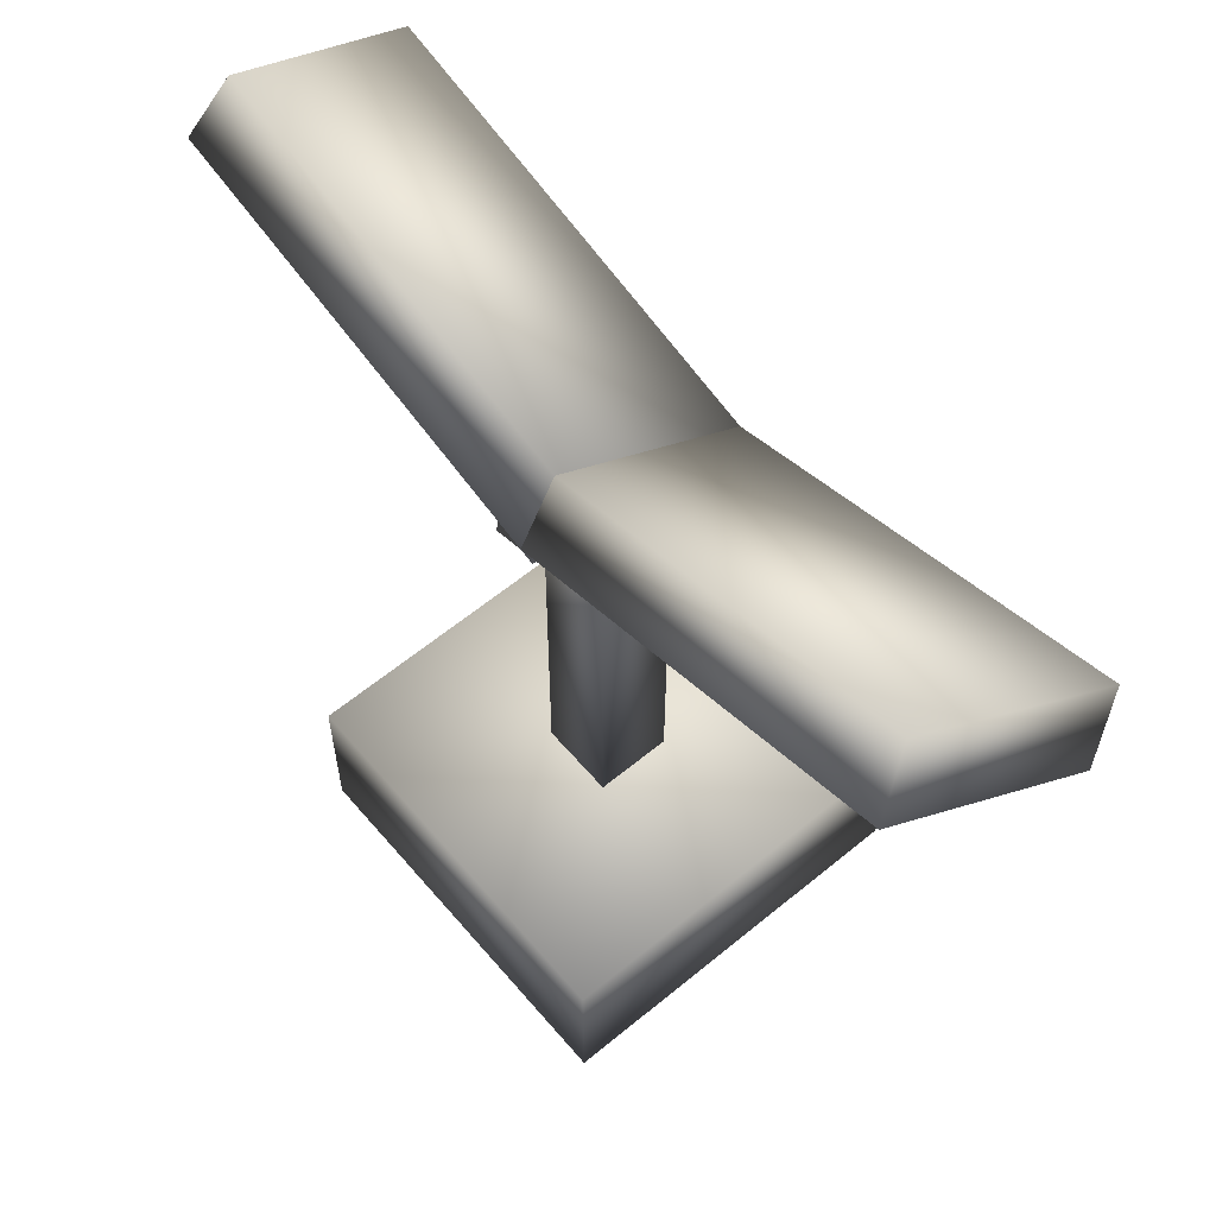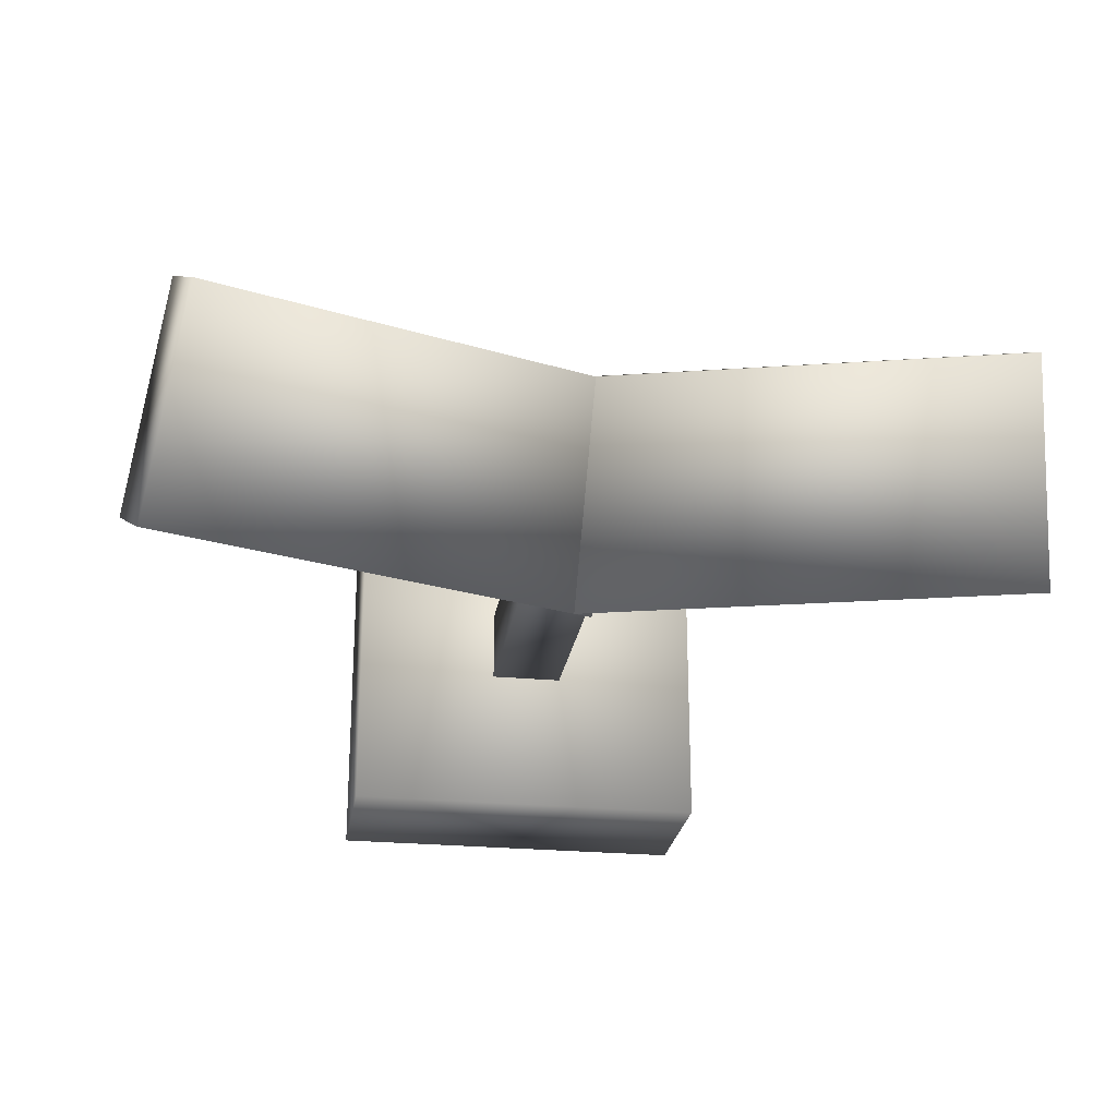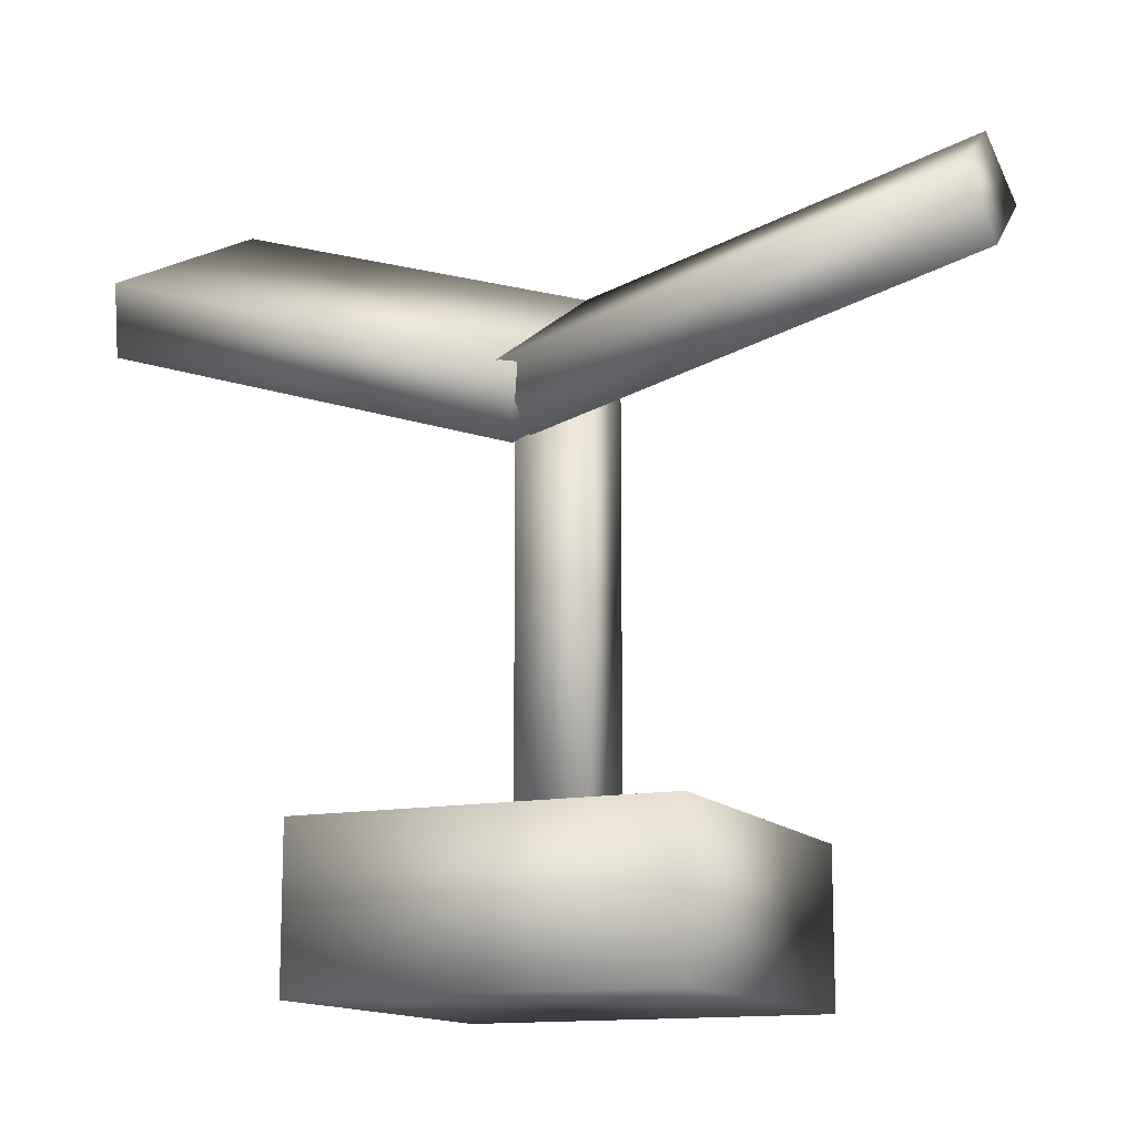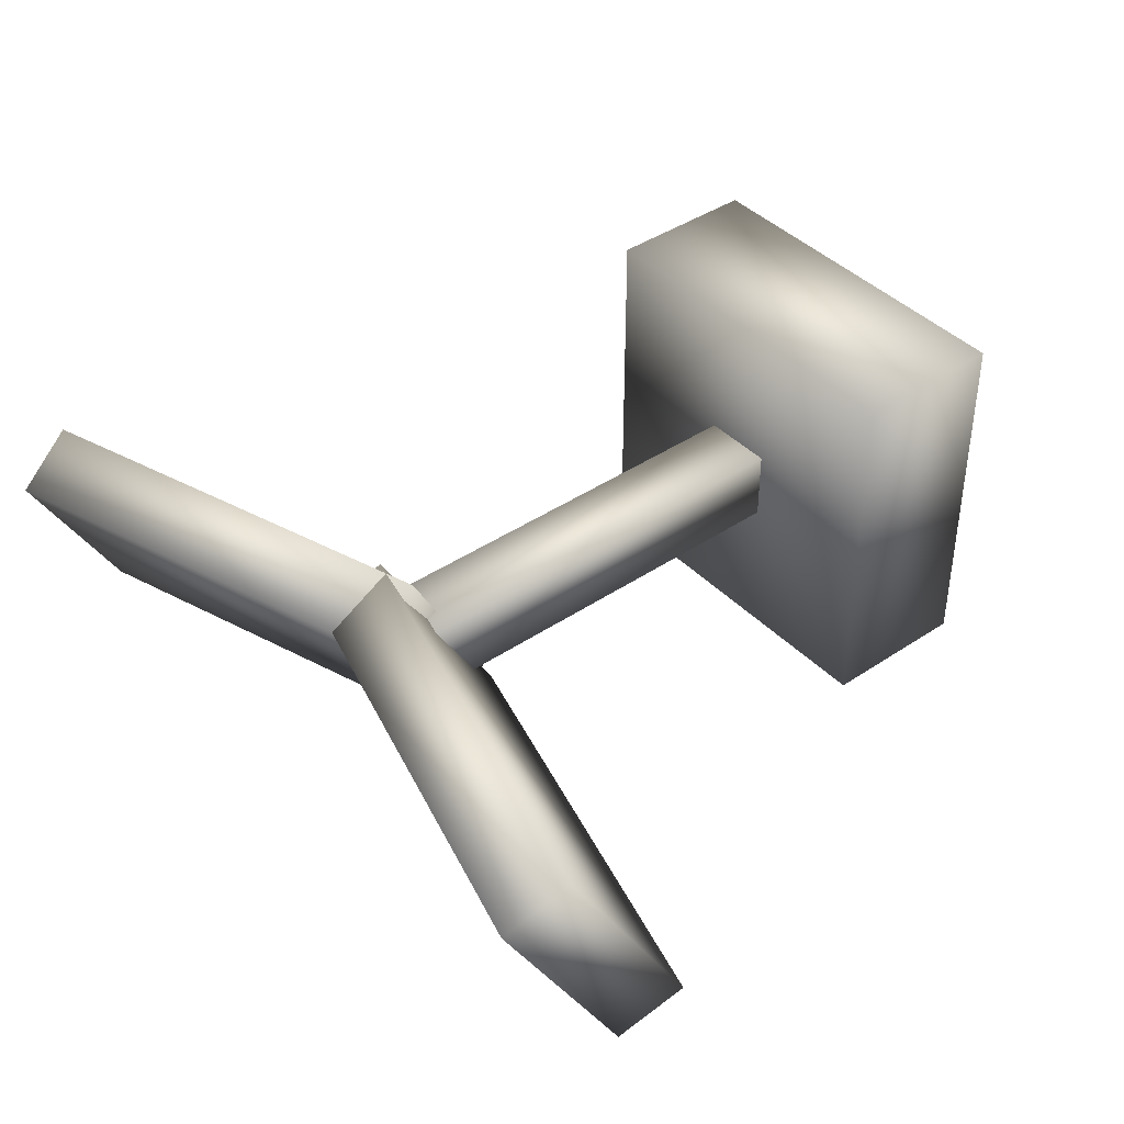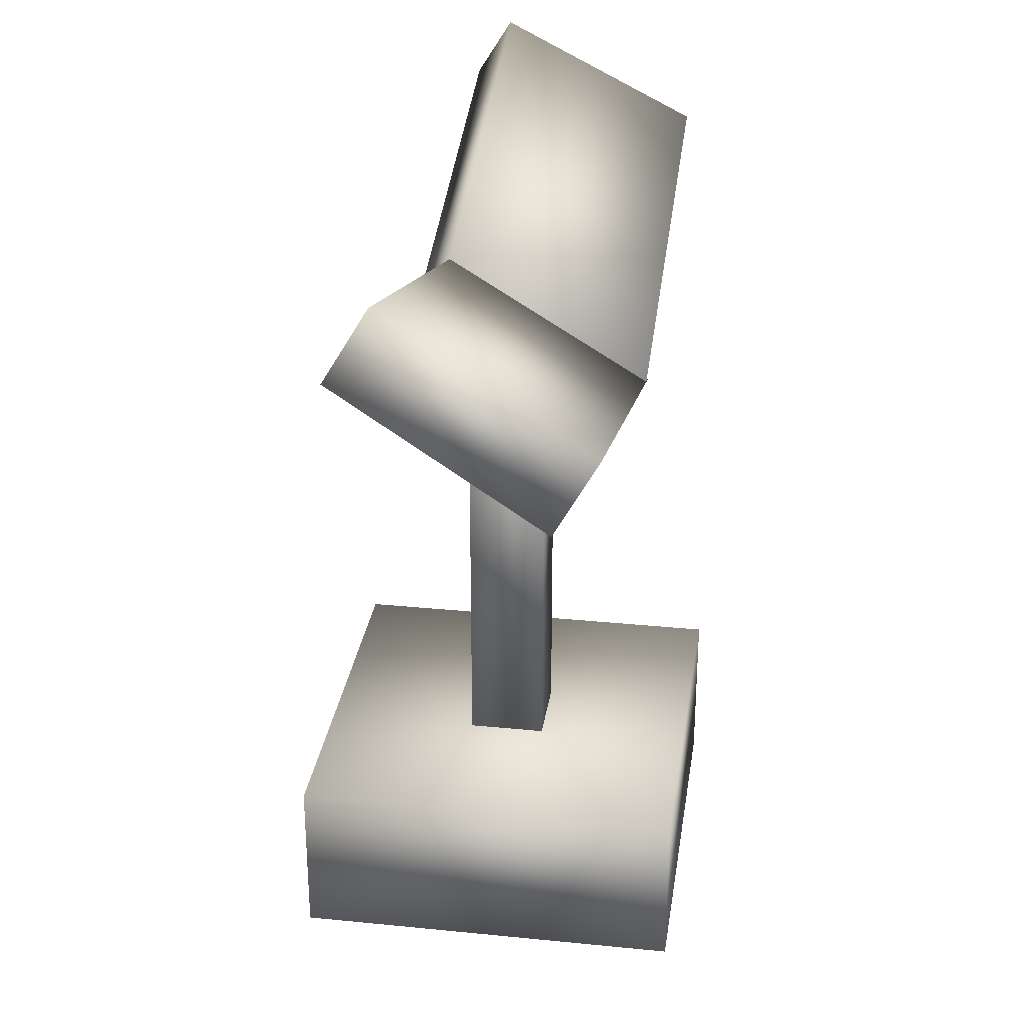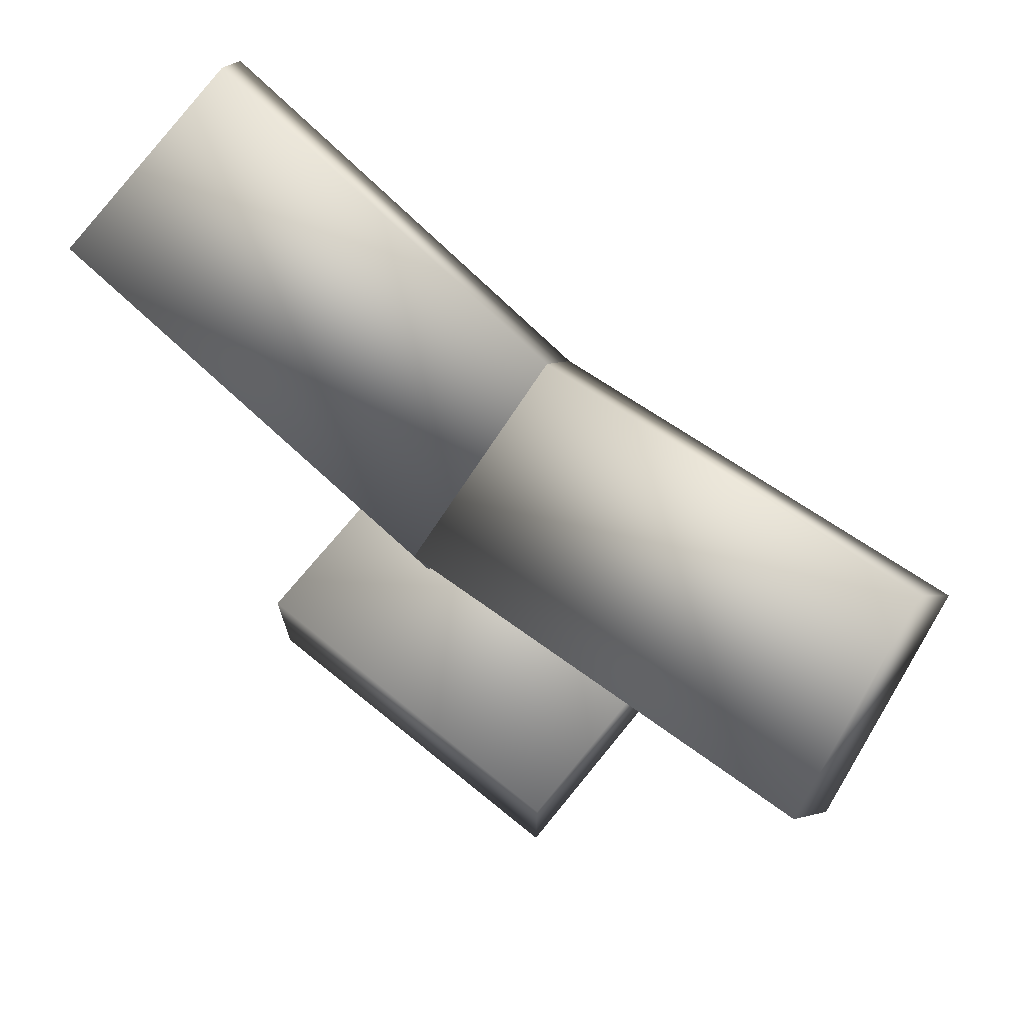
<metadata>
{"format":"obj","ext":"obj","renderer":"f3d","projection":"perspective","resolution":1024,"background":"white","views":[{"elev":60.1,"azim":49.8,"up":"+Y"},{"elev":-25.0,"azim":171.3,"up":"+Z"},{"elev":-13.3,"azim":-156.0,"up":"+Y"},{"elev":41.1,"azim":-129.3,"up":"+Z"},{"elev":29.7,"azim":98.4,"up":"+Y"},{"elev":71.8,"azim":-140.9,"up":"+Y"}]}
</metadata>
<code>
o leftarm
v -0.0181 0.5078 0.08119
v 0.3392 0.6218 0.08119
v 0.3227 0.6734 0.04994
v -0.03455 0.5594 0.04994
v 0.3677 0.5325 -0.08119
v 0.01041 0.4185 -0.08119
v -0.00605 0.47 -0.1124
v 0.3512 0.5841 -0.1124
g leftarm_default
f 1 6 5 2
f 2 3 4 1
f 2 5 8 3
f 3 8 7 4
f 4 7 6 1
f 6 7 8 5
o base
v 0.1562 0.002641 -0.1562
v -0.1562 0.002641 -0.1562
v -0.1562 0.1343 -0.1562
v 0.1562 0.1343 -0.1562
v -0.1562 0.002641 0.1562
v 0.1562 0.002641 0.1562
v 0.1562 0.1343 0.1562
v -0.1562 0.1343 0.1562
g base_default
f 9 14 13 10
f 10 11 12 9
f 10 13 16 11
f 11 16 15 12
f 12 15 14 9
f 14 15 16 13
o post
v 0.03125 0.1268 -0.03125
v -0.03125 0.1268 -0.03125
v -0.03125 0.5018 -0.03125
v 0.03125 0.5018 -0.03125
v -0.03125 0.1268 0.03125
v 0.03125 0.1268 0.03125
v 0.03125 0.5018 0.03125
v -0.03125 0.5018 0.03125
g post_default
f 17 22 21 18
f 18 19 20 17
f 18 21 24 19
f 19 24 23 20
f 20 23 22 17
f 22 23 24 21
o rightarm
v -0.004576 0.4223 -0.08119
v -0.3668 0.5194 -0.08119
v -0.3528 0.5716 -0.1124
v 0.009433 0.4746 -0.1124
v -0.3425 0.6099 0.08119
v 0.01969 0.5129 0.08119
v 0.0337 0.5651 0.04994
v -0.3285 0.6622 0.04994
g rightarm_default
f 25 30 29 26
f 26 27 28 25
f 26 29 32 27
f 27 32 31 28
f 28 31 30 25
f 30 31 32 29

</code>
